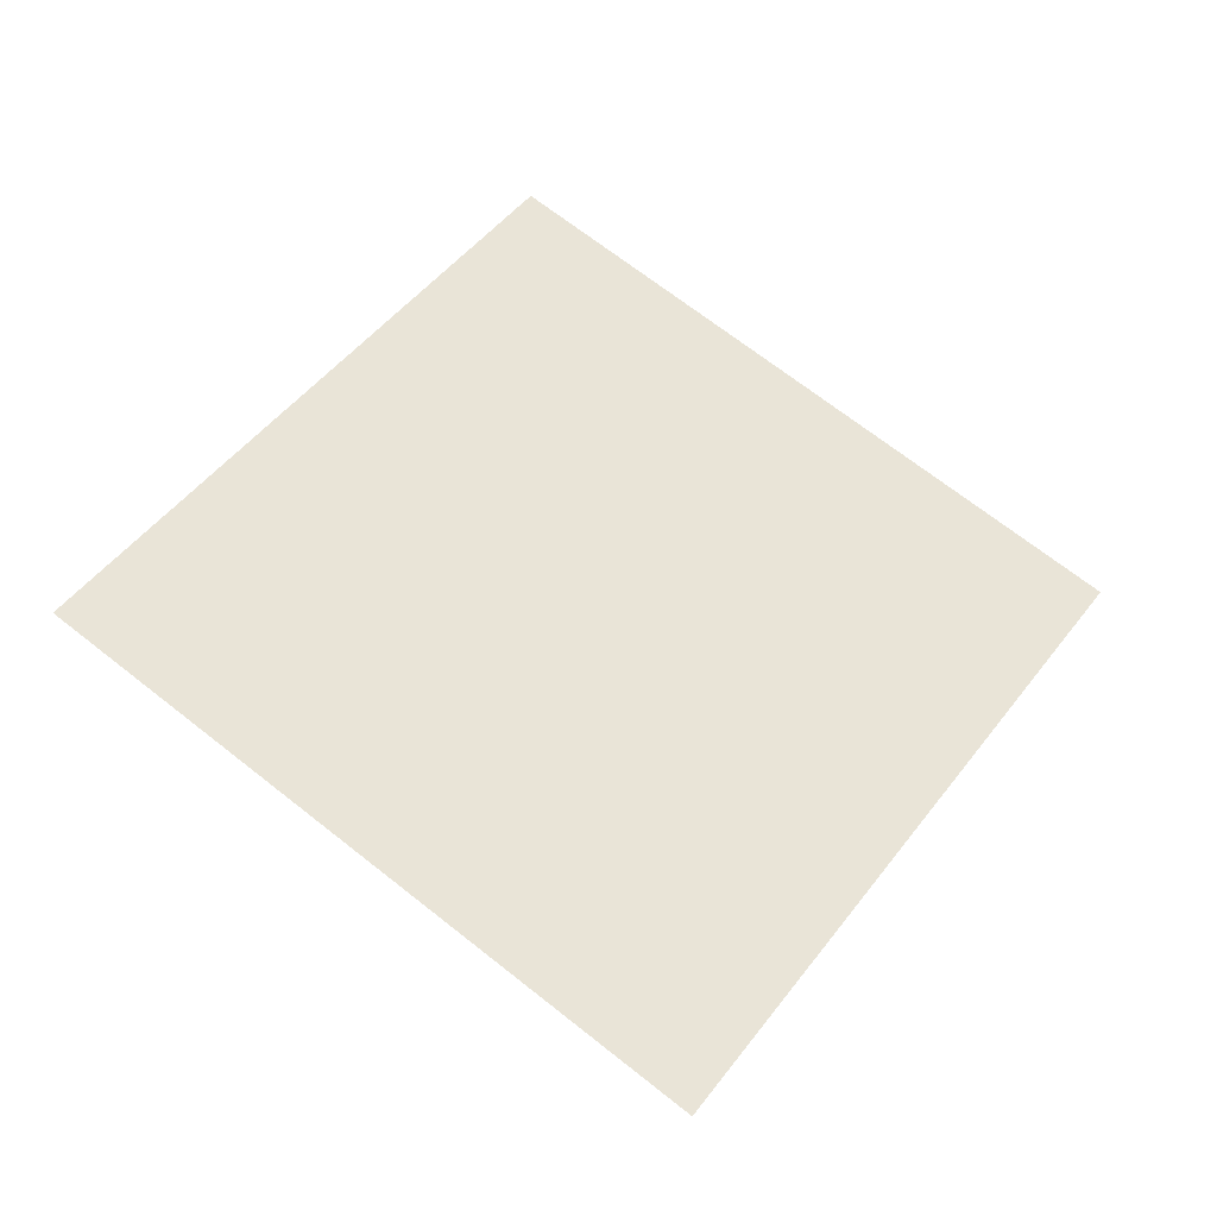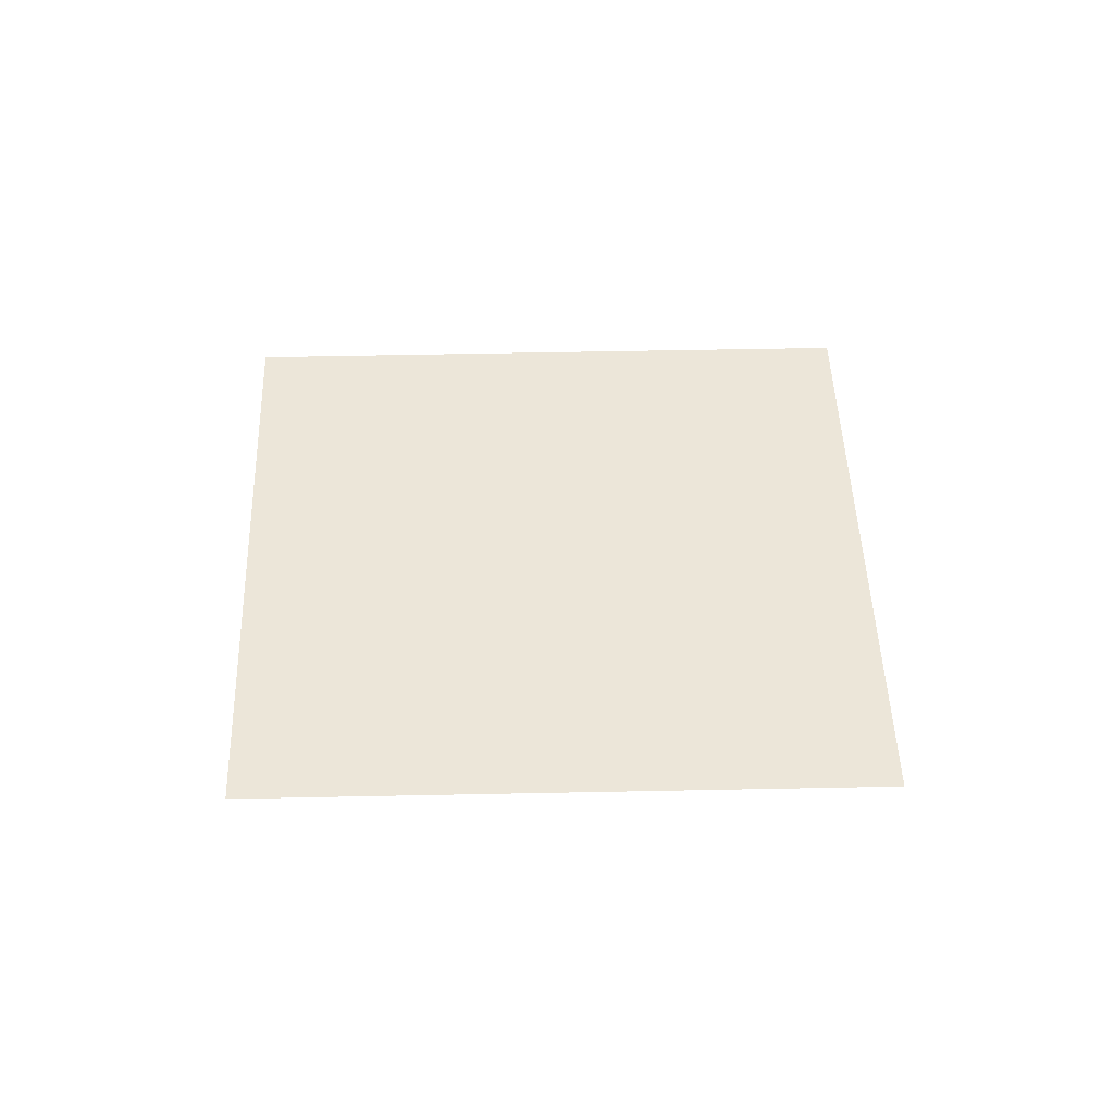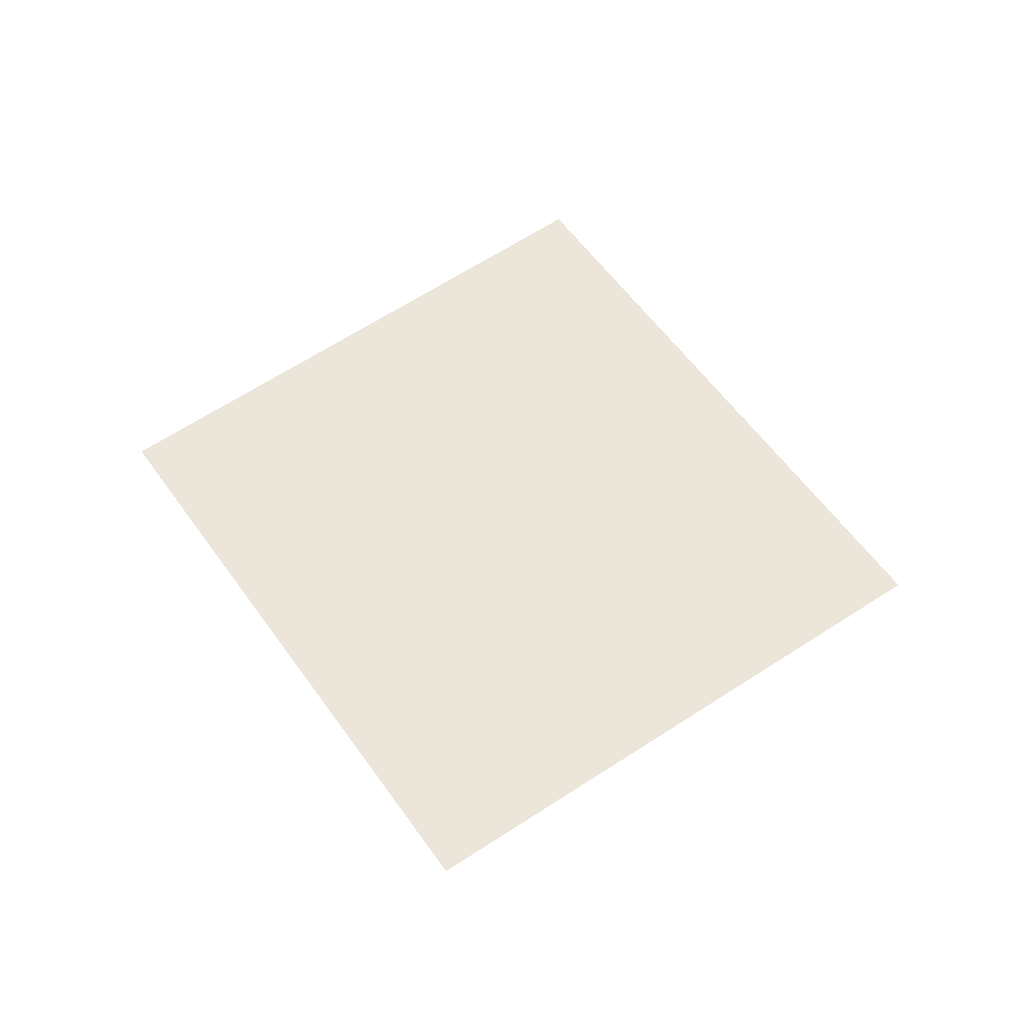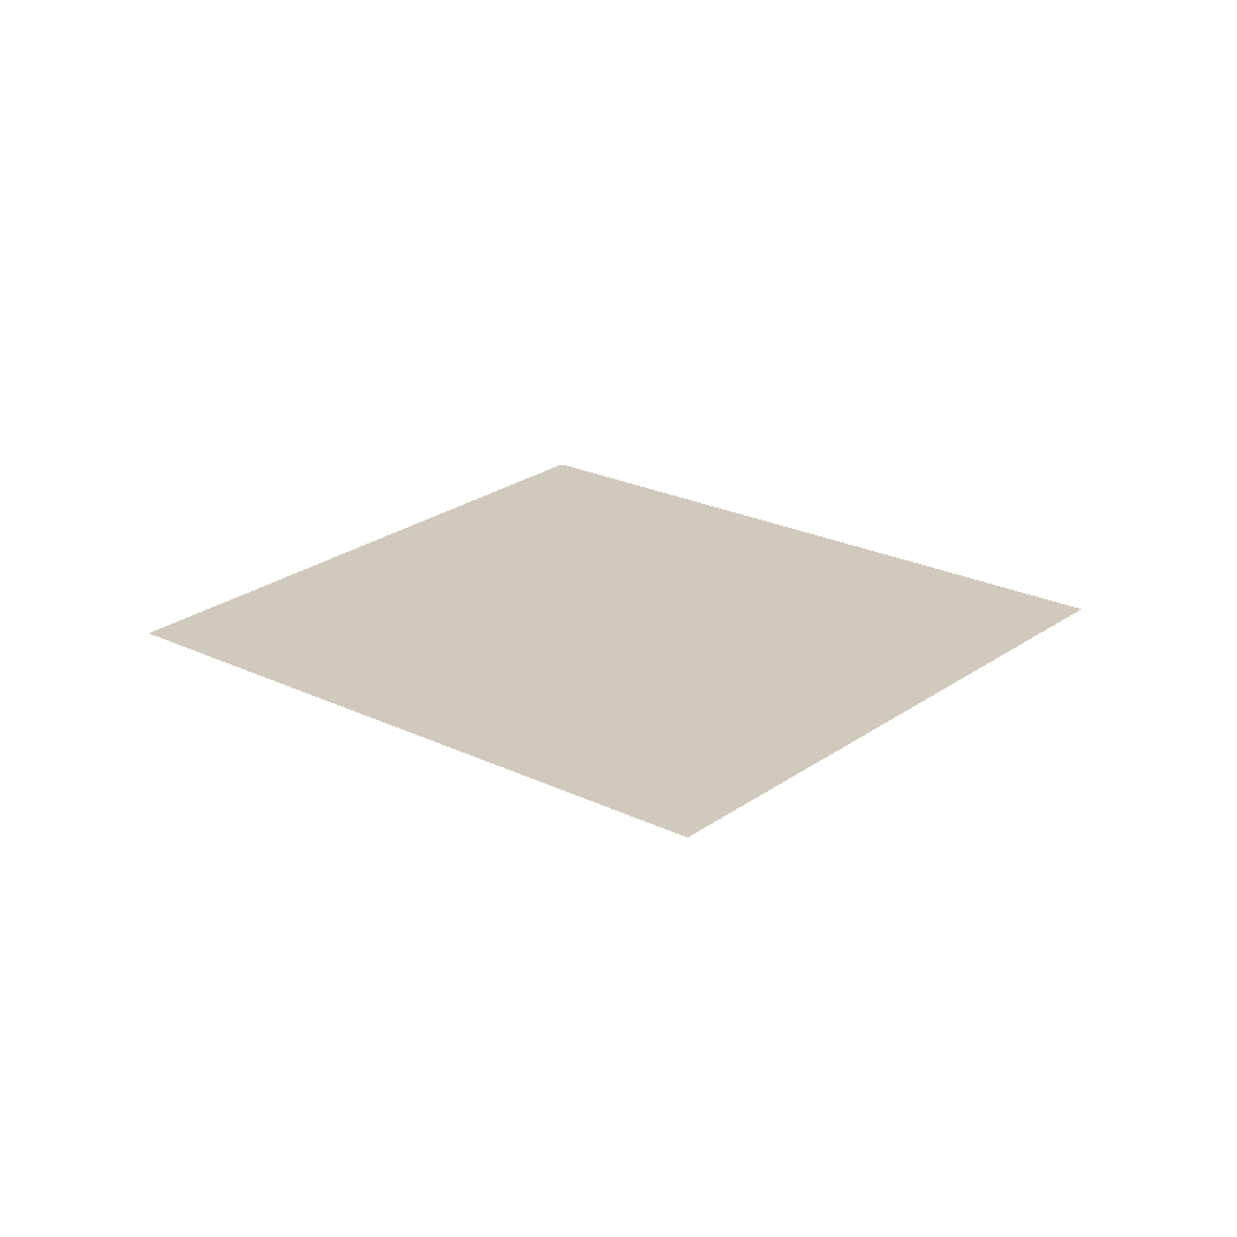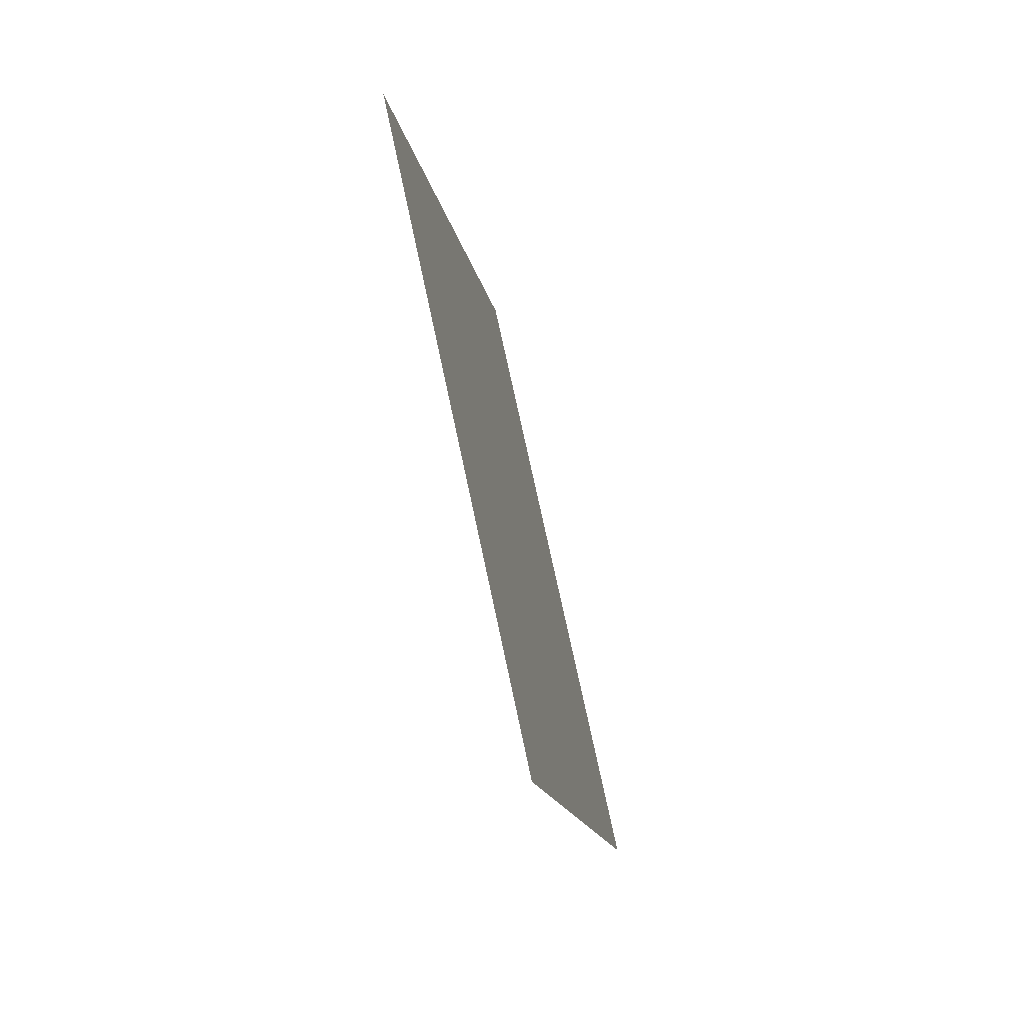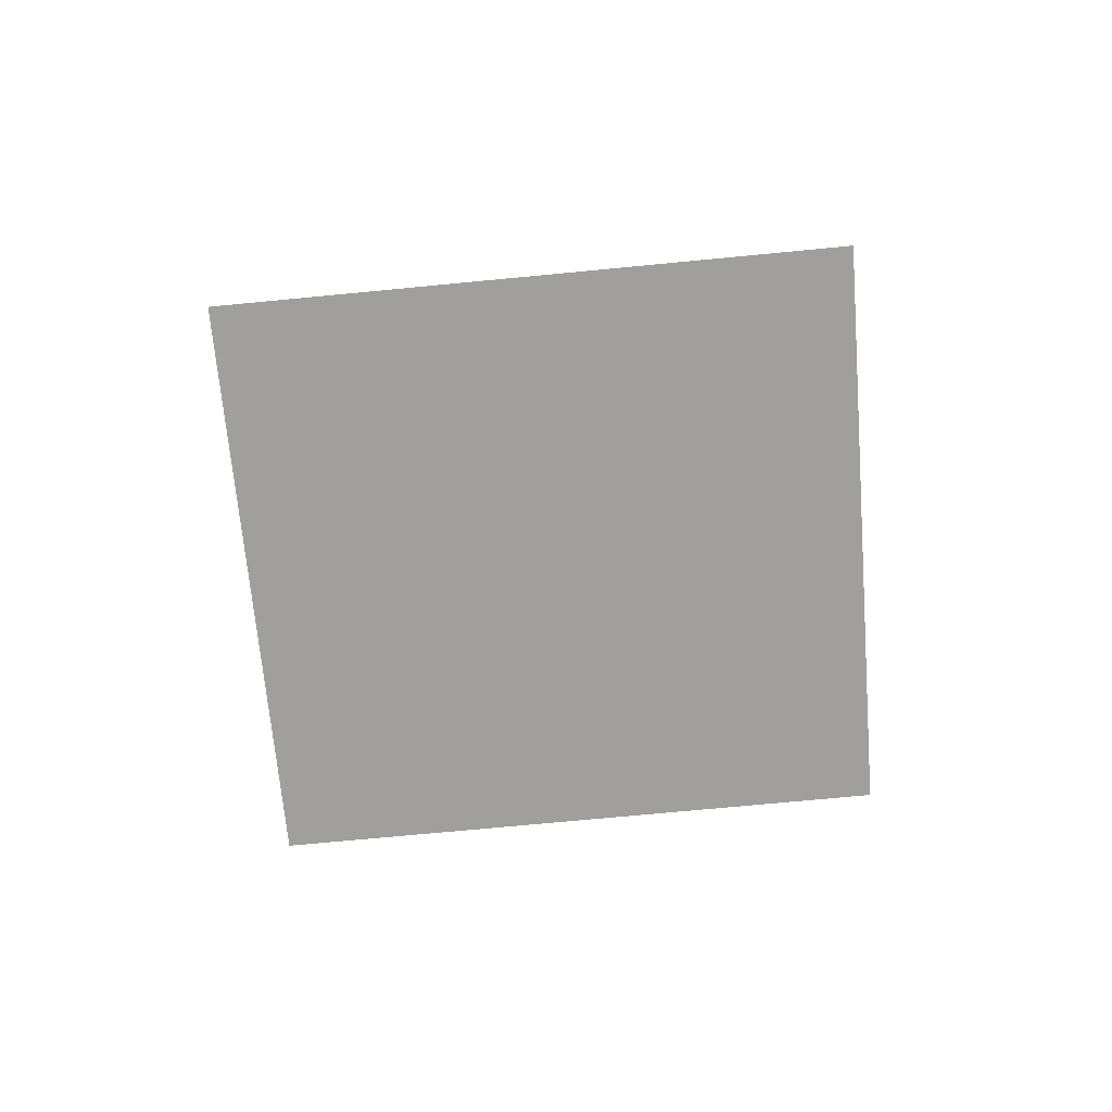
<metadata>
{"format":"obj","ext":"obj","renderer":"f3d","projection":"perspective","resolution":1024,"background":"white","views":[{"elev":-36.9,"azim":-14.9,"up":"+Z"},{"elev":49.4,"azim":123.0,"up":"+Y"},{"elev":56.7,"azim":-0.4,"up":"+Y"},{"elev":22.8,"azim":-16.1,"up":"+Y"},{"elev":-69.0,"azim":-75.2,"up":"+Z"},{"elev":-71.3,"azim":129.8,"up":"+Y"}]}
</metadata>
<code>
o 14_Sekt_3_Mesh.013
v -1.642 0.01566 -0.4262
v -0.3438 0.01566 1.477
v 1.465 0.01566 0.2507
v 0.1341 0.01566 -1.7
f 1 2 3
f 4 1 3

</code>
